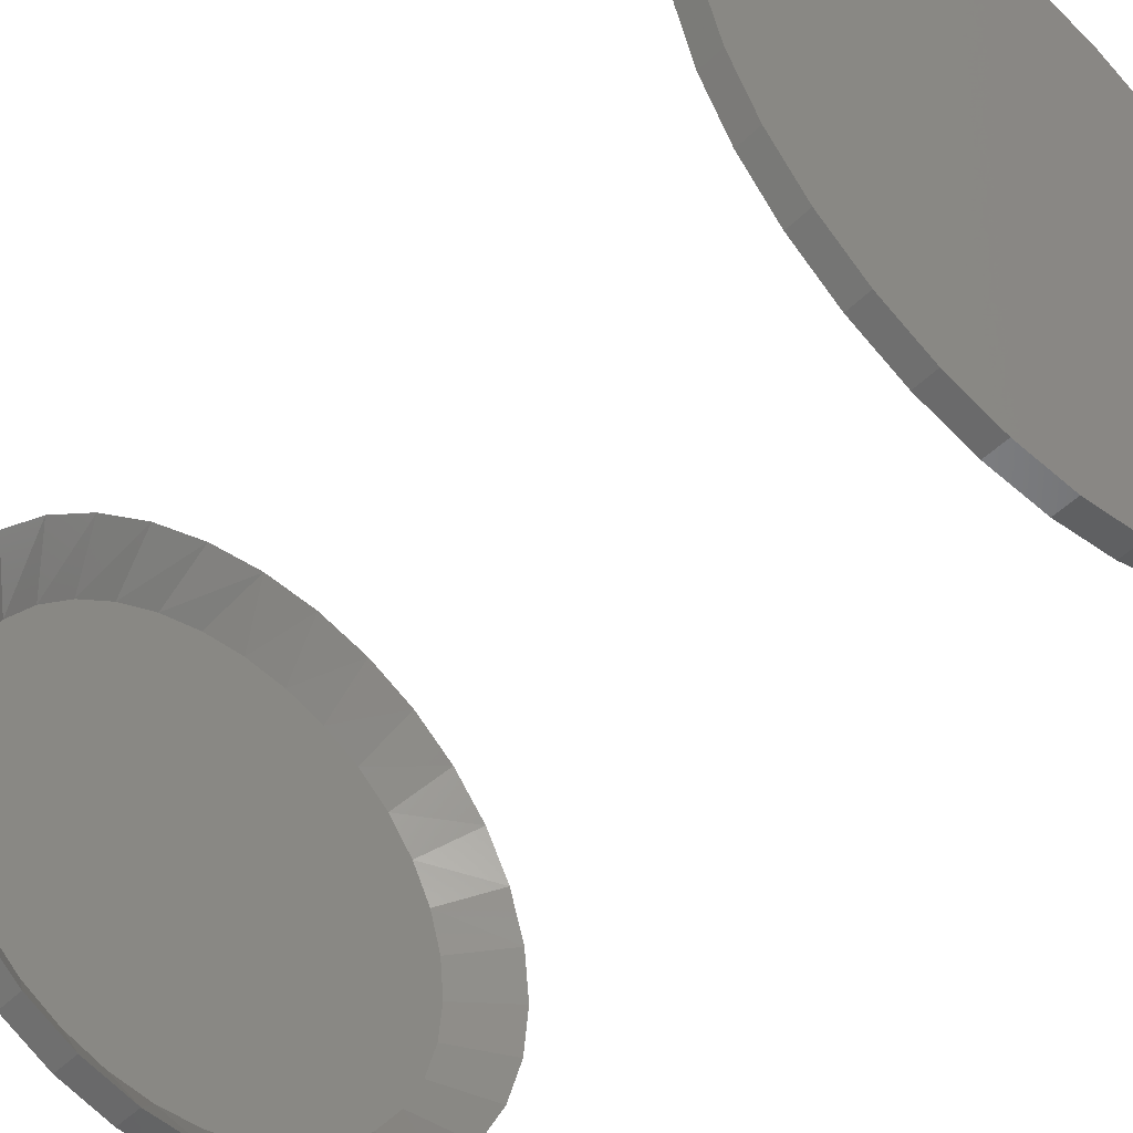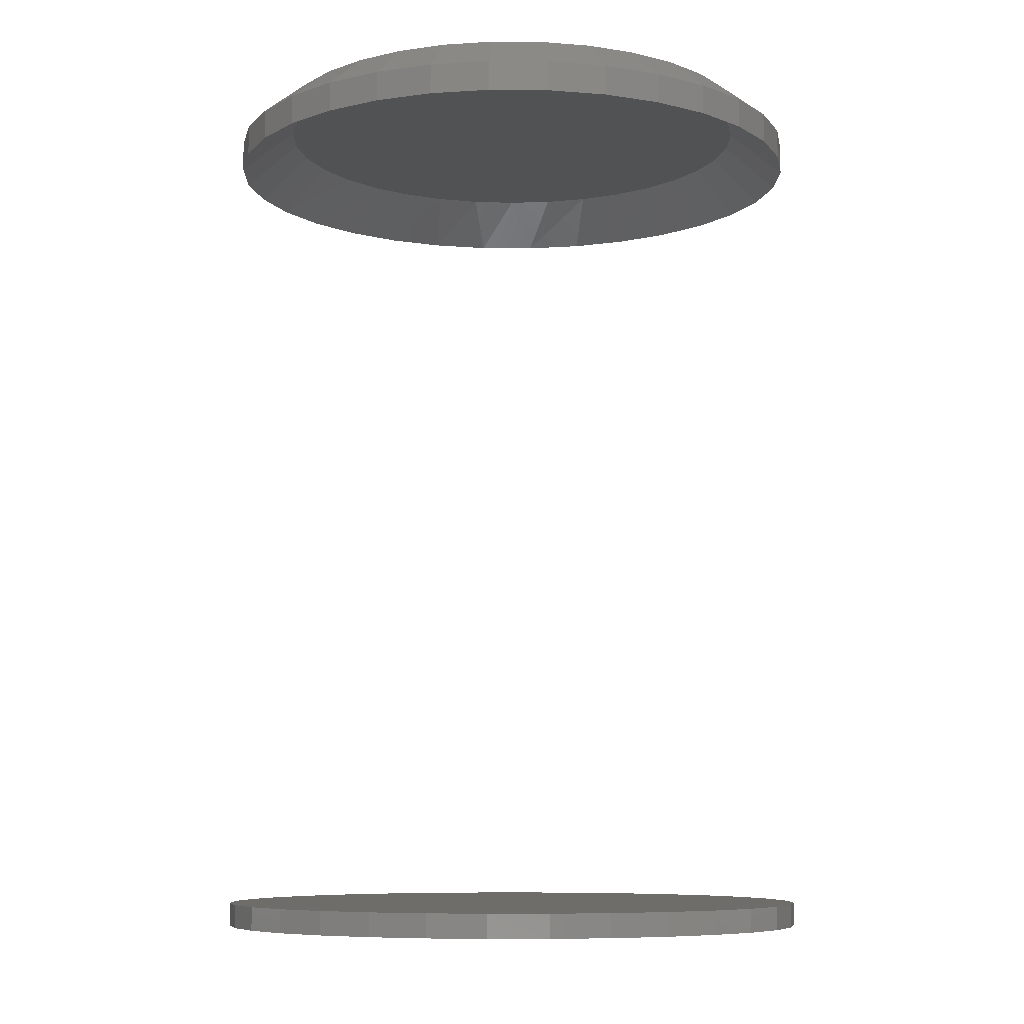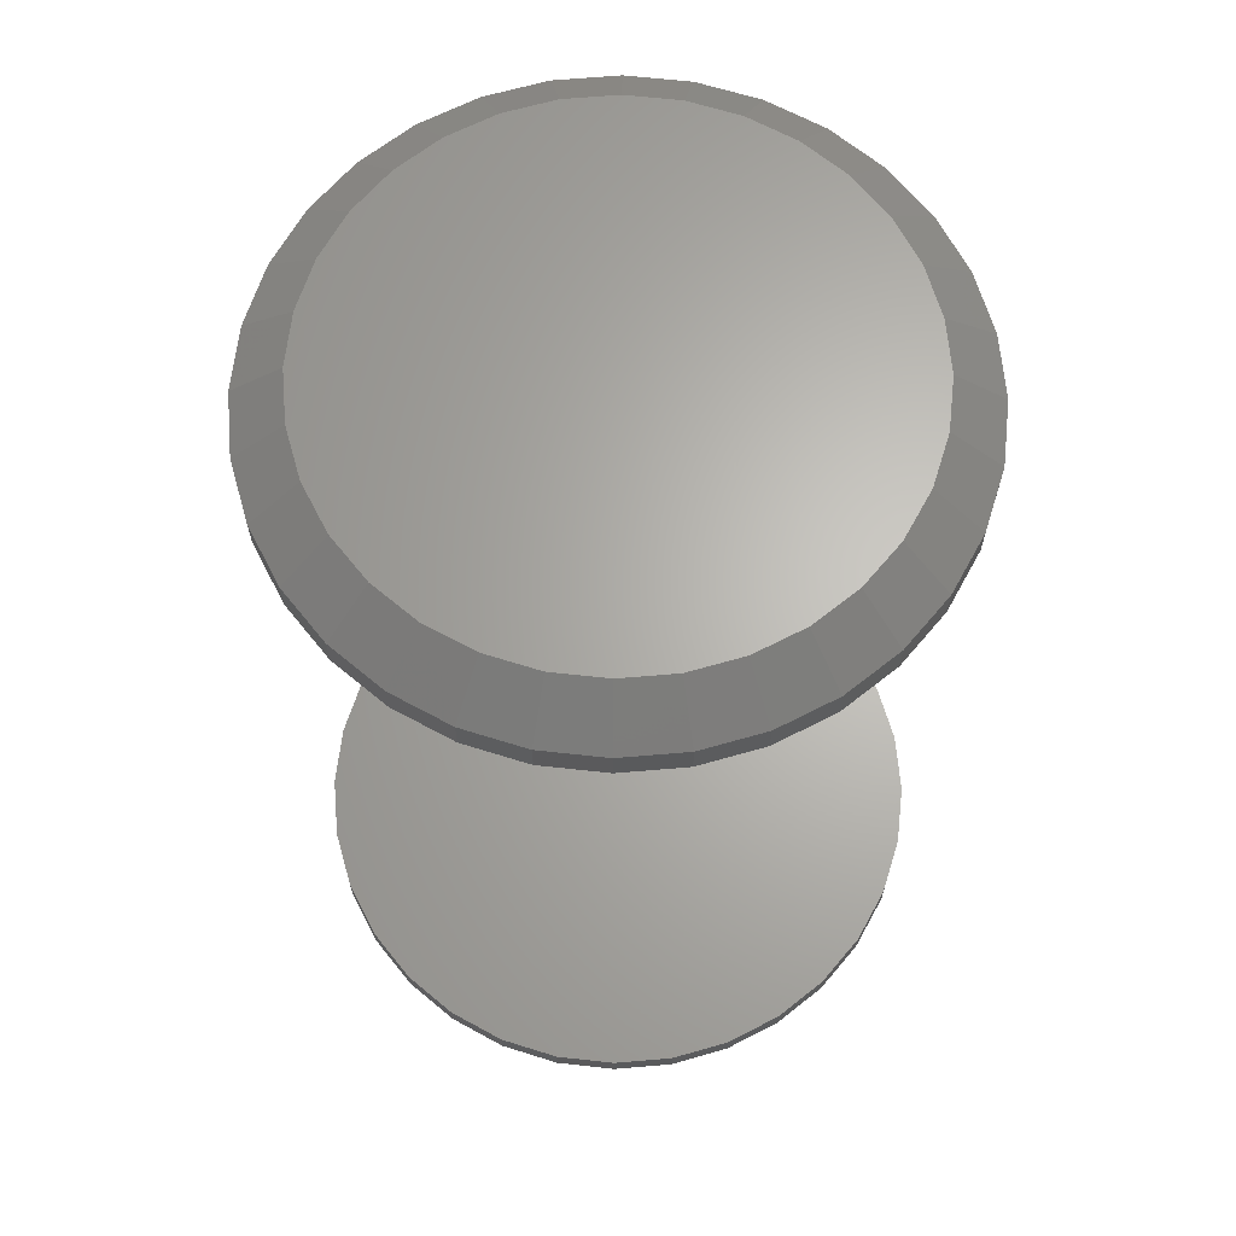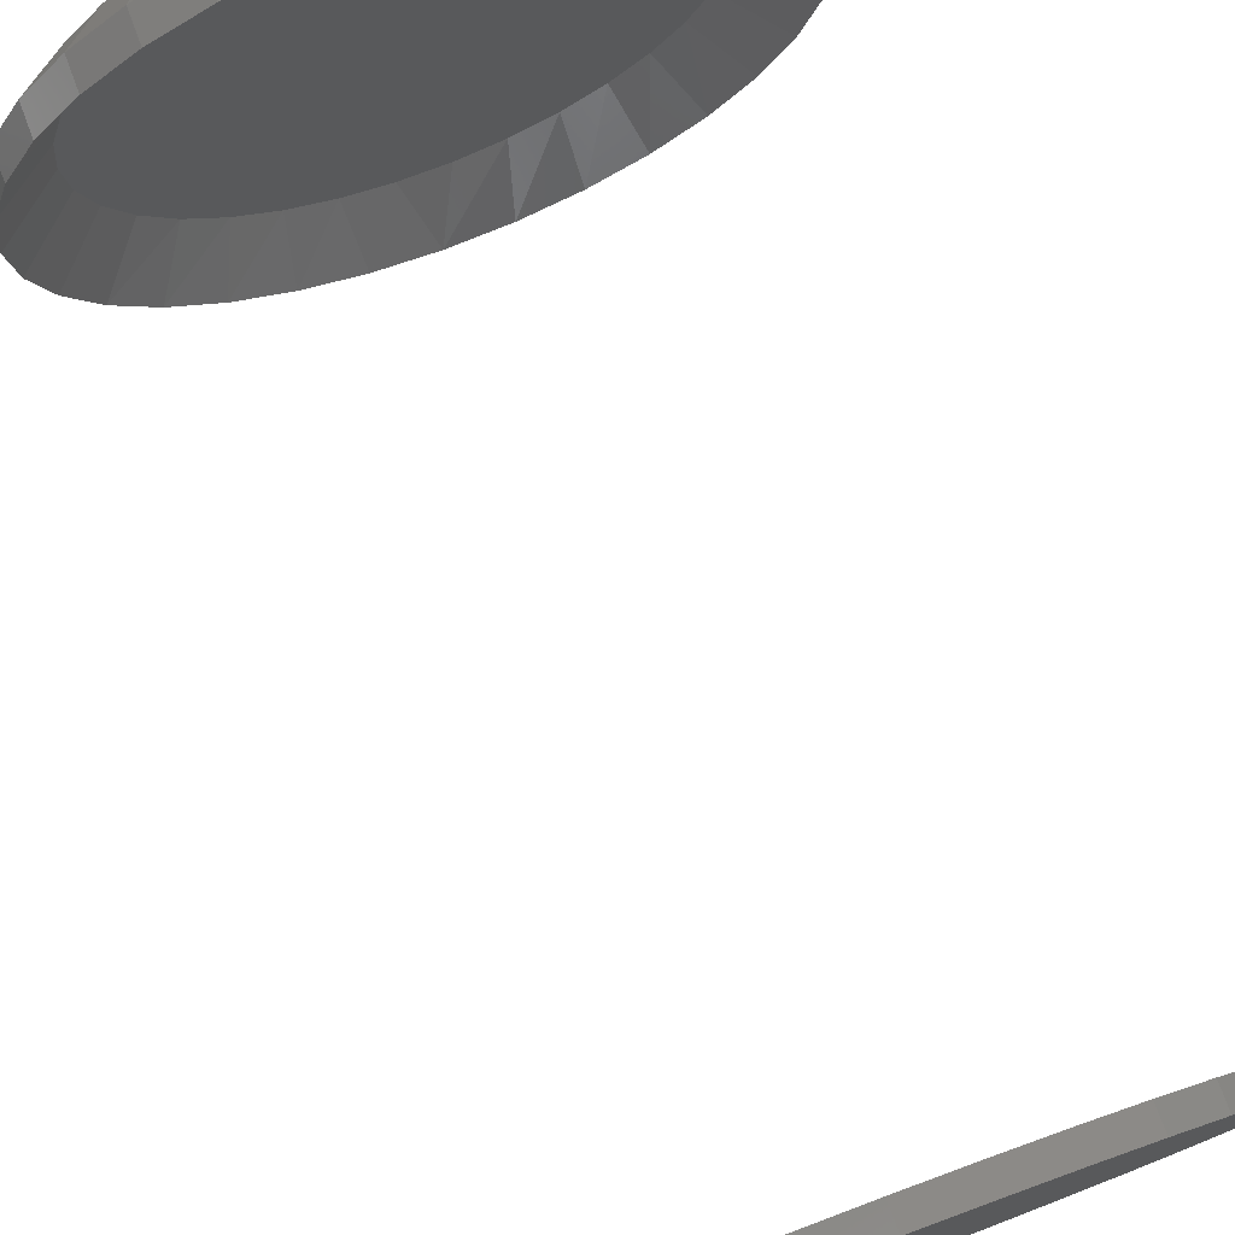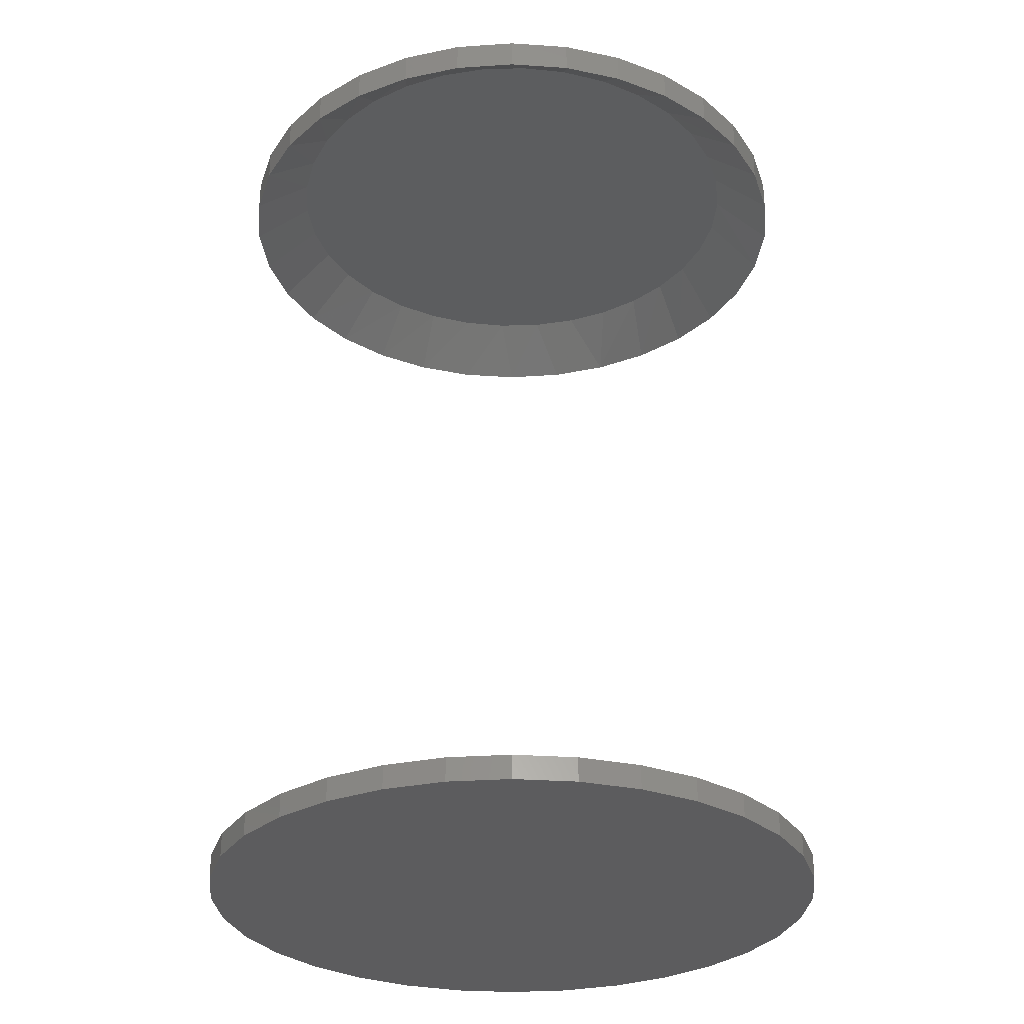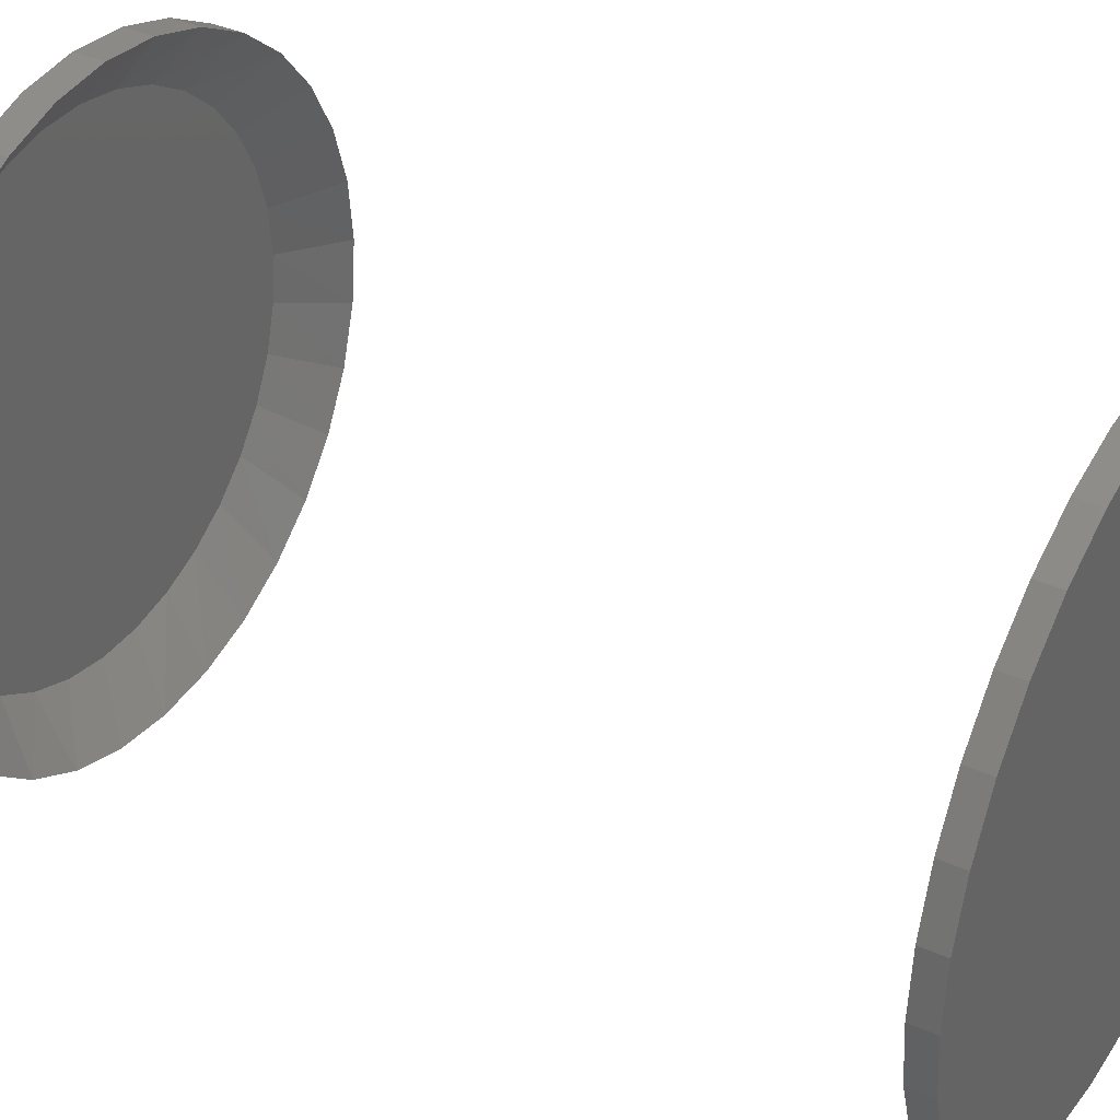
<metadata>
{"format":"stl","ext":"stl","renderer":"f3d","projection":"perspective","resolution":1024,"background":"white","views":[{"elev":-47.5,"azim":138.0,"up":"+Y"},{"elev":-8.1,"azim":-175.6,"up":"+Z"},{"elev":65.2,"azim":-66.8,"up":"+Z"},{"elev":77.0,"azim":159.6,"up":"+Y"},{"elev":-30.2,"azim":22.5,"up":"+Z"},{"elev":36.2,"azim":120.8,"up":"+Y"}]}
</metadata>
<code>
# stl→obj: 194 verts, 380 faces
v -0.5 6.187e-17 0.6375
v -0.5 6.187e-17 0.6875
v -0.4903 0.09857 0.6375
v -0.4903 0.09857 0.6875
v -0.4615 0.1934 0.6375
v -0.4615 0.1934 0.6875
v -0.4148 0.2807 0.6375
v -0.4148 0.2807 0.6875
v -0.352 0.3573 0.6375
v -0.352 0.3573 0.6875
v -0.2754 0.4201 0.6375
v -0.2754 0.4201 0.6875
v -0.1881 0.4668 0.6375
v -0.1881 0.4668 0.6875
v -0.09331 0.4956 0.6375
v -0.09331 0.4956 0.6875
v 0.005263 0.5053 0.6375
v 0.005263 0.5053 0.6875
v 0.1038 0.4956 0.6375
v 0.1038 0.4956 0.6875
v 0.1986 0.4668 0.6375
v 0.1986 0.4668 0.6875
v 0.286 0.4201 0.6375
v 0.286 0.4201 0.6875
v 0.3625 0.3573 0.6375
v 0.3625 0.3573 0.6875
v 0.4254 0.2807 0.6375
v 0.4254 0.2807 0.6875
v 0.4721 0.1934 0.6375
v 0.4721 0.1934 0.6875
v 0.5008 0.09857 0.6375
v 0.5008 0.09857 0.6875
v 0.5105 0 0.6375
v 0.5105 -1.237e-16 0.6875
v -0.5 6.187e-17 -0.75
v -0.5 6.187e-17 -0.7109
v -0.4903 0.09857 -0.75
v -0.4903 0.09857 -0.7109
v -0.4615 0.1934 -0.75
v -0.4615 0.1934 -0.7109
v -0.4148 0.2807 -0.75
v -0.4148 0.2807 -0.7109
v -0.352 0.3573 -0.75
v -0.352 0.3573 -0.7109
v -0.2754 0.4201 -0.75
v -0.2754 0.4201 -0.7109
v -0.1881 0.4668 -0.75
v -0.1881 0.4668 -0.7109
v -0.09331 0.4956 -0.75
v -0.09331 0.4956 -0.7109
v 0.005263 0.5053 -0.75
v 0.005263 0.5053 -0.7109
v 0.1038 0.4956 -0.75
v 0.1038 0.4956 -0.7109
v 0.1986 0.4668 -0.75
v 0.1986 0.4668 -0.7109
v 0.286 0.4201 -0.75
v 0.286 0.4201 -0.7109
v 0.3625 0.3573 -0.75
v 0.3625 0.3573 -0.7109
v 0.4254 0.2807 -0.75
v 0.4254 0.2807 -0.7109
v 0.4721 0.1934 -0.75
v 0.4721 0.1934 -0.7109
v 0.5008 0.09857 -0.75
v 0.5008 0.09857 -0.7109
v 0.5105 0 -0.75
v 0.5105 0 -0.7109
v 0.5008 -0.09857 0.6375
v 0.5008 -0.09857 0.6875
v 0.4721 -0.1934 0.6375
v 0.4721 -0.1934 0.6875
v 0.4254 -0.2807 0.6375
v 0.4254 -0.2807 0.6875
v 0.3625 -0.3573 0.6375
v 0.3625 -0.3573 0.6875
v 0.286 -0.4201 0.6375
v 0.286 -0.4201 0.6875
v 0.1986 -0.4668 0.6375
v 0.1986 -0.4668 0.6875
v 0.1038 -0.4956 0.6375
v 0.1038 -0.4956 0.6875
v 0.005263 -0.5053 0.6375
v 0.005263 -0.5053 0.6875
v -0.09331 -0.4956 0.6375
v -0.09331 -0.4956 0.6875
v -0.1881 -0.4668 0.6375
v -0.1881 -0.4668 0.6875
v -0.2754 -0.4201 0.6375
v -0.2754 -0.4201 0.6875
v -0.352 -0.3573 0.6375
v -0.352 -0.3573 0.6875
v -0.4148 -0.2807 0.6375
v -0.4148 -0.2807 0.6875
v -0.4615 -0.1934 0.6375
v -0.4615 -0.1934 0.6875
v -0.4903 -0.09857 0.6375
v -0.4903 -0.09857 0.6875
v 0.5008 -0.09857 -0.75
v 0.5008 -0.09857 -0.7109
v 0.4721 -0.1934 -0.75
v 0.4721 -0.1934 -0.7109
v 0.4254 -0.2807 -0.75
v 0.4254 -0.2807 -0.7109
v 0.3625 -0.3573 -0.75
v 0.3625 -0.3573 -0.7109
v 0.286 -0.4201 -0.75
v 0.286 -0.4201 -0.7109
v 0.1986 -0.4668 -0.75
v 0.1986 -0.4668 -0.7109
v 0.1038 -0.4956 -0.75
v 0.1038 -0.4956 -0.7109
v 0.005263 -0.5053 -0.75
v 0.005263 -0.5053 -0.7109
v -0.09331 -0.4956 -0.75
v -0.09331 -0.4956 -0.7109
v -0.1881 -0.4668 -0.75
v -0.1881 -0.4668 -0.7109
v -0.2754 -0.4201 -0.75
v -0.2754 -0.4201 -0.7109
v -0.352 -0.3573 -0.75
v -0.352 -0.3573 -0.7109
v -0.4148 -0.2807 -0.75
v -0.4148 -0.2807 -0.7109
v -0.4615 -0.1934 -0.75
v -0.4615 -0.1934 -0.7109
v -0.4903 -0.09857 -0.75
v -0.4903 -0.09857 -0.7109
v 0.3575 0.2165 0.7109
v 0.3911 0.1487 0.7109
v 0.4117 0.07567 0.7109
v 0.4187 1.802e-14 0.7109
v -0.3438 0.2215 0.7109
v -0.3791 0.1522 0.7109
v -0.4008 0.07747 0.7109
v -0.4082 1.809e-14 0.7109
v 0.3122 0.277 0.7109
v 0.2567 0.3282 0.7109
v 0.193 0.3684 0.7109
v 0.1229 0.3963 0.7109
v 0.04894 0.4111 0.7109
v -0.02661 0.4122 0.7109
v -0.1012 0.3995 0.7109
v -0.1724 0.3733 0.7109
v -0.2377 0.3345 0.7109
v -0.2961 0.283 0.7109
v 0.3543 -0.2215 0.7109
v 0.3897 -0.1522 0.7109
v 0.4114 -0.07747 0.7109
v -0.347 -0.2165 0.7109
v -0.3805 -0.1487 0.7109
v -0.4012 -0.07567 0.7109
v -0.3017 -0.277 0.7109
v -0.2462 -0.3282 0.7109
v -0.1824 -0.3684 0.7109
v -0.1124 -0.3963 0.7109
v -0.03841 -0.4111 0.7109
v 0.03713 -0.4122 0.7109
v 0.1118 -0.3995 0.7109
v 0.183 -0.3733 0.7109
v 0.2483 -0.3345 0.7109
v 0.3066 -0.283 0.7109
v -0.07807 0.4189 0.75
v 0.08859 0.4189 0.75
v 0.005263 0.4271 0.75
v 0.1687 0.3946 0.75
v -0.1582 0.3946 0.75
v 0.2426 0.3552 0.75
v -0.232 0.3552 0.75
v 0.3073 0.302 0.75
v -0.2968 0.302 0.75
v 0.3604 0.2373 0.75
v -0.3499 0.2373 0.75
v 0.3999 0.1635 0.75
v -0.3894 0.1635 0.75
v 0.4242 0.08333 0.75
v -0.4137 0.08333 0.75
v 0.4324 9.707e-19 0.75
v -0.4219 2.709e-07 0.75
v 0.4242 -0.08333 0.75
v -0.4137 -0.08333 0.75
v 0.3999 -0.1635 0.75
v -0.3894 -0.1635 0.75
v 0.3604 -0.2373 0.75
v -0.3499 -0.2373 0.75
v 0.3073 -0.302 0.75
v -0.2968 -0.302 0.75
v 0.2426 -0.3552 0.75
v -0.232 -0.3552 0.75
v 0.1687 -0.3946 0.75
v -0.1582 -0.3946 0.75
v 0.08859 -0.4189 0.75
v -0.07807 -0.4189 0.75
v 0.005263 -0.4271 0.75
f 1 2 3
f 3 2 4
f 3 4 5
f 5 4 6
f 5 6 7
f 7 6 8
f 7 8 9
f 9 8 10
f 9 10 11
f 11 10 12
f 11 12 13
f 13 12 14
f 13 14 15
f 15 14 16
f 15 16 17
f 17 16 18
f 17 18 19
f 19 18 20
f 19 20 21
f 21 20 22
f 21 22 23
f 23 22 24
f 23 24 25
f 25 24 26
f 25 26 27
f 27 26 28
f 27 28 29
f 29 28 30
f 29 30 31
f 31 30 32
f 31 32 33
f 33 32 34
f 35 36 37
f 37 36 38
f 37 38 39
f 39 38 40
f 39 40 41
f 41 40 42
f 41 42 43
f 43 42 44
f 43 44 45
f 45 44 46
f 45 46 47
f 47 46 48
f 47 48 49
f 49 48 50
f 49 50 51
f 51 50 52
f 51 52 53
f 53 52 54
f 53 54 55
f 55 54 56
f 55 56 57
f 57 56 58
f 57 58 59
f 59 58 60
f 59 60 61
f 61 60 62
f 61 62 63
f 63 62 64
f 63 64 65
f 65 64 66
f 65 66 67
f 67 66 68
f 33 34 69
f 69 34 70
f 69 70 71
f 71 70 72
f 71 72 73
f 73 72 74
f 73 74 75
f 75 74 76
f 75 76 77
f 77 76 78
f 77 78 79
f 79 78 80
f 79 80 81
f 81 80 82
f 81 82 83
f 83 82 84
f 83 84 85
f 85 84 86
f 85 86 87
f 87 86 88
f 87 88 89
f 89 88 90
f 89 90 91
f 91 90 92
f 91 92 93
f 93 92 94
f 93 94 95
f 95 94 96
f 95 96 97
f 97 96 98
f 97 98 1
f 1 98 2
f 67 68 99
f 99 68 100
f 99 100 101
f 101 100 102
f 101 102 103
f 103 102 104
f 103 104 105
f 105 104 106
f 105 106 107
f 107 106 108
f 107 108 109
f 109 108 110
f 109 110 111
f 111 110 112
f 111 112 113
f 113 112 114
f 113 114 115
f 115 114 116
f 115 116 117
f 117 116 118
f 117 118 119
f 119 118 120
f 119 120 121
f 121 120 122
f 121 122 123
f 123 122 124
f 123 124 125
f 125 124 126
f 125 126 127
f 127 126 128
f 127 128 35
f 35 128 36
f 50 54 52
f 54 50 56
f 56 50 48
f 56 48 58
f 58 48 46
f 58 46 60
f 60 46 44
f 60 44 62
f 62 44 42
f 62 42 64
f 64 42 40
f 64 40 66
f 66 40 38
f 66 38 68
f 68 38 36
f 68 36 100
f 100 36 128
f 100 128 102
f 102 128 126
f 102 126 104
f 104 126 124
f 104 124 106
f 106 124 122
f 106 122 108
f 108 122 120
f 108 120 110
f 110 120 118
f 110 118 112
f 112 118 116
f 112 116 114
f 129 27 130
f 130 27 29
f 130 29 131
f 131 29 31
f 131 31 132
f 132 31 33
f 7 133 5
f 5 133 134
f 5 134 3
f 3 134 135
f 3 135 1
f 1 135 136
f 27 129 25
f 25 129 137
f 25 137 23
f 23 137 138
f 23 138 21
f 21 138 139
f 21 139 19
f 19 139 140
f 19 140 17
f 17 140 141
f 17 141 142
f 17 142 15
f 15 142 143
f 15 143 13
f 13 143 144
f 13 144 11
f 11 144 145
f 11 145 9
f 9 145 146
f 9 146 7
f 7 146 133
f 73 147 71
f 71 147 148
f 71 148 69
f 69 148 149
f 69 149 33
f 33 149 132
f 150 93 151
f 151 93 95
f 151 95 152
f 152 95 97
f 152 97 136
f 136 97 1
f 93 150 91
f 91 150 153
f 91 153 89
f 89 153 154
f 89 154 87
f 87 154 155
f 87 155 85
f 85 155 156
f 85 156 83
f 83 156 157
f 83 157 158
f 83 158 81
f 81 158 159
f 81 159 79
f 79 159 160
f 79 160 77
f 77 160 161
f 77 161 75
f 75 161 162
f 75 162 73
f 73 162 147
f 143 142 141
f 140 143 141
f 158 157 159
f 157 156 159
f 159 156 155
f 159 155 160
f 160 155 154
f 160 154 161
f 161 154 153
f 161 153 162
f 162 153 150
f 162 150 147
f 147 150 151
f 147 151 148
f 148 151 152
f 148 152 149
f 149 152 136
f 149 136 132
f 132 136 135
f 132 135 131
f 131 135 134
f 131 134 130
f 130 134 133
f 130 133 129
f 129 133 146
f 129 146 137
f 137 146 145
f 137 145 138
f 138 145 144
f 138 144 139
f 139 144 143
f 139 143 140
f 163 164 165
f 164 163 166
f 166 163 167
f 166 167 168
f 168 167 169
f 168 169 170
f 170 169 171
f 170 171 172
f 172 171 173
f 172 173 174
f 174 173 175
f 174 175 176
f 176 175 177
f 176 177 178
f 178 177 179
f 178 179 180
f 180 179 181
f 180 181 182
f 182 181 183
f 182 183 184
f 184 183 185
f 184 185 186
f 186 185 187
f 186 187 188
f 188 187 189
f 188 189 190
f 190 189 191
f 190 191 192
f 192 191 193
f 192 193 194
f 189 88 191
f 192 194 82
f 194 193 84
f 84 82 194
f 72 184 74
f 184 72 182
f 182 72 70
f 182 70 180
f 180 70 34
f 180 34 178
f 183 94 185
f 94 183 96
f 96 183 181
f 96 181 98
f 98 181 179
f 98 179 2
f 88 189 90
f 90 189 187
f 90 187 92
f 92 187 185
f 92 185 94
f 84 193 86
f 86 193 191
f 86 191 88
f 78 190 80
f 80 190 192
f 80 192 82
f 190 78 188
f 188 78 76
f 188 76 186
f 186 76 74
f 186 74 184
f 168 22 166
f 163 165 16
f 165 164 18
f 18 16 165
f 6 173 8
f 173 6 175
f 175 6 4
f 175 4 177
f 177 4 2
f 177 2 179
f 174 28 172
f 28 174 30
f 30 174 176
f 30 176 32
f 32 176 178
f 32 178 34
f 22 168 24
f 24 168 170
f 24 170 26
f 26 170 172
f 26 172 28
f 18 164 20
f 20 164 166
f 20 166 22
f 12 167 14
f 14 167 163
f 14 163 16
f 167 12 169
f 169 12 10
f 169 10 171
f 171 10 8
f 171 8 173
f 51 53 49
f 113 115 111
f 111 115 117
f 111 117 109
f 109 117 119
f 109 119 107
f 107 119 121
f 107 121 105
f 105 121 123
f 105 123 103
f 103 123 125
f 103 125 101
f 101 125 127
f 101 127 99
f 99 127 35
f 99 35 67
f 67 35 37
f 67 37 65
f 65 37 39
f 65 39 63
f 63 39 41
f 63 41 61
f 61 41 43
f 61 43 59
f 59 43 45
f 59 45 57
f 57 45 47
f 57 47 55
f 55 47 49
f 55 49 53

</code>
